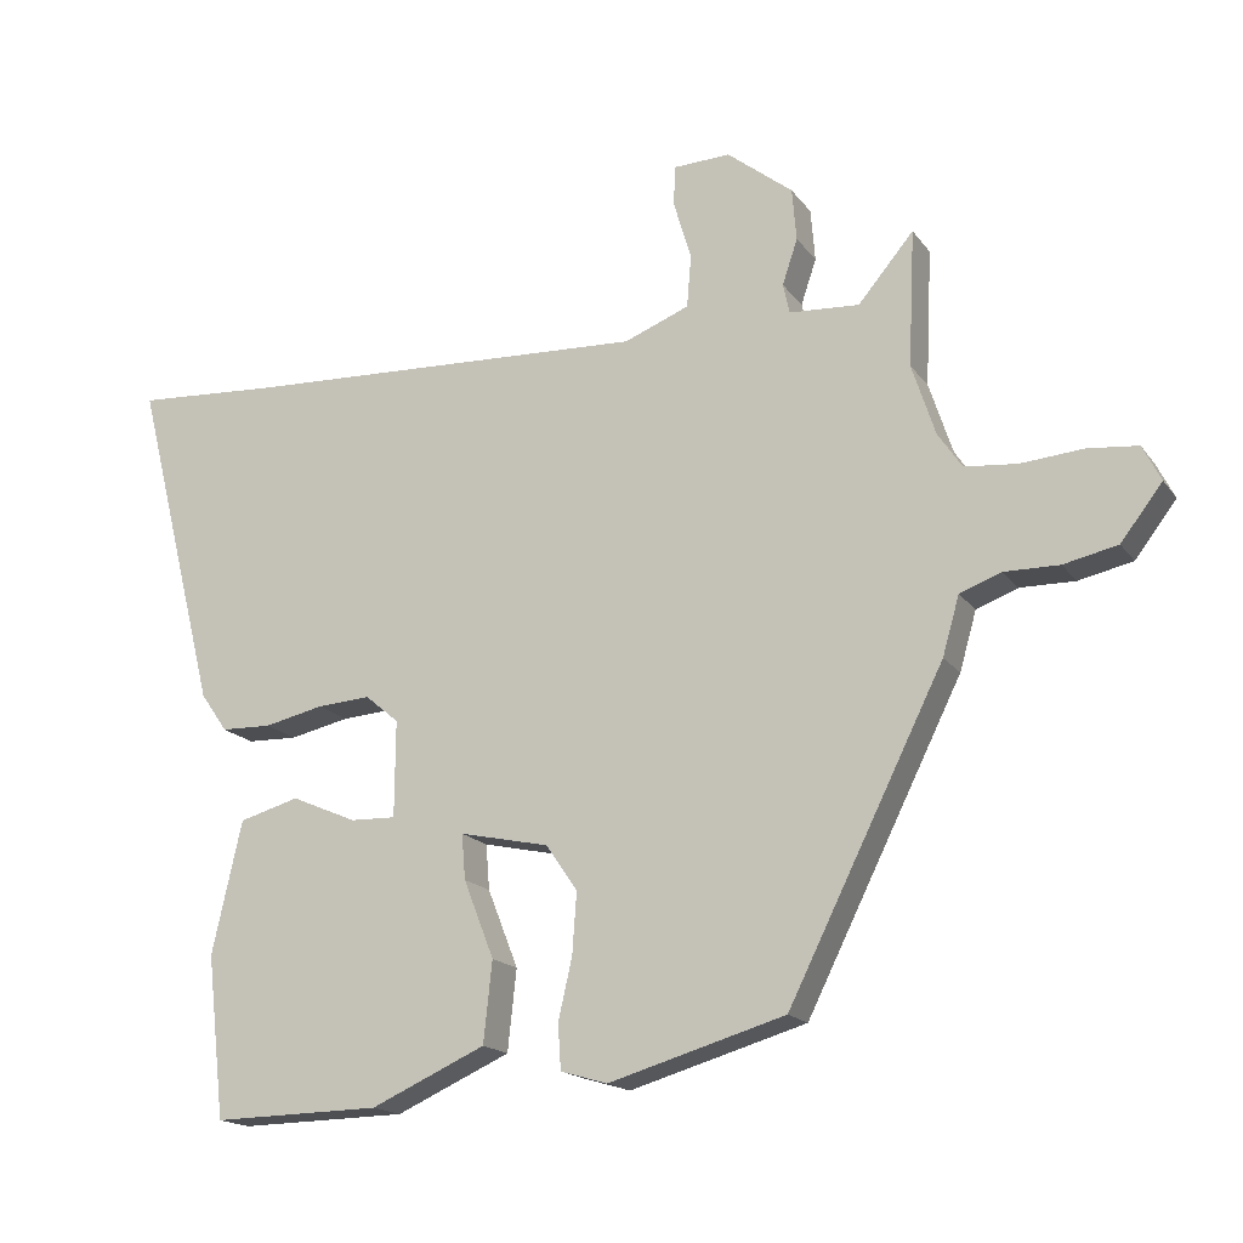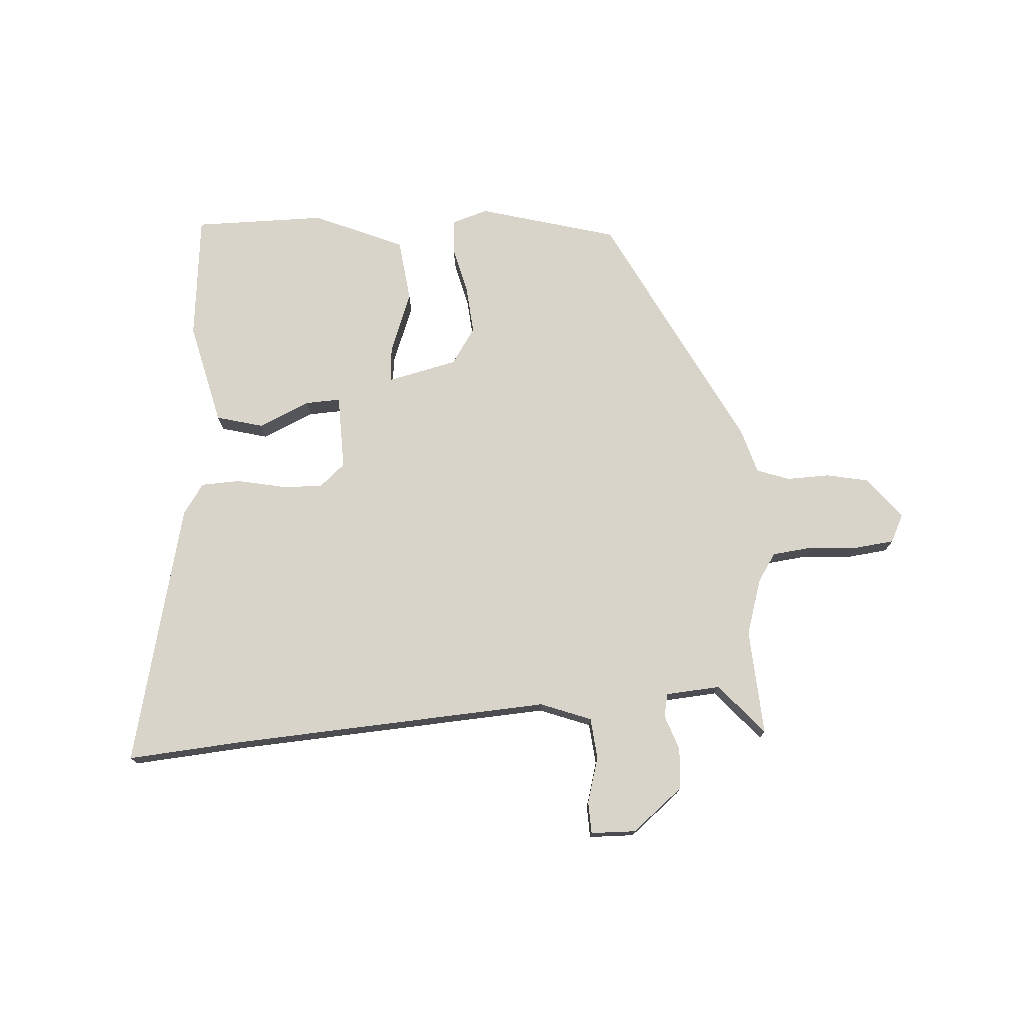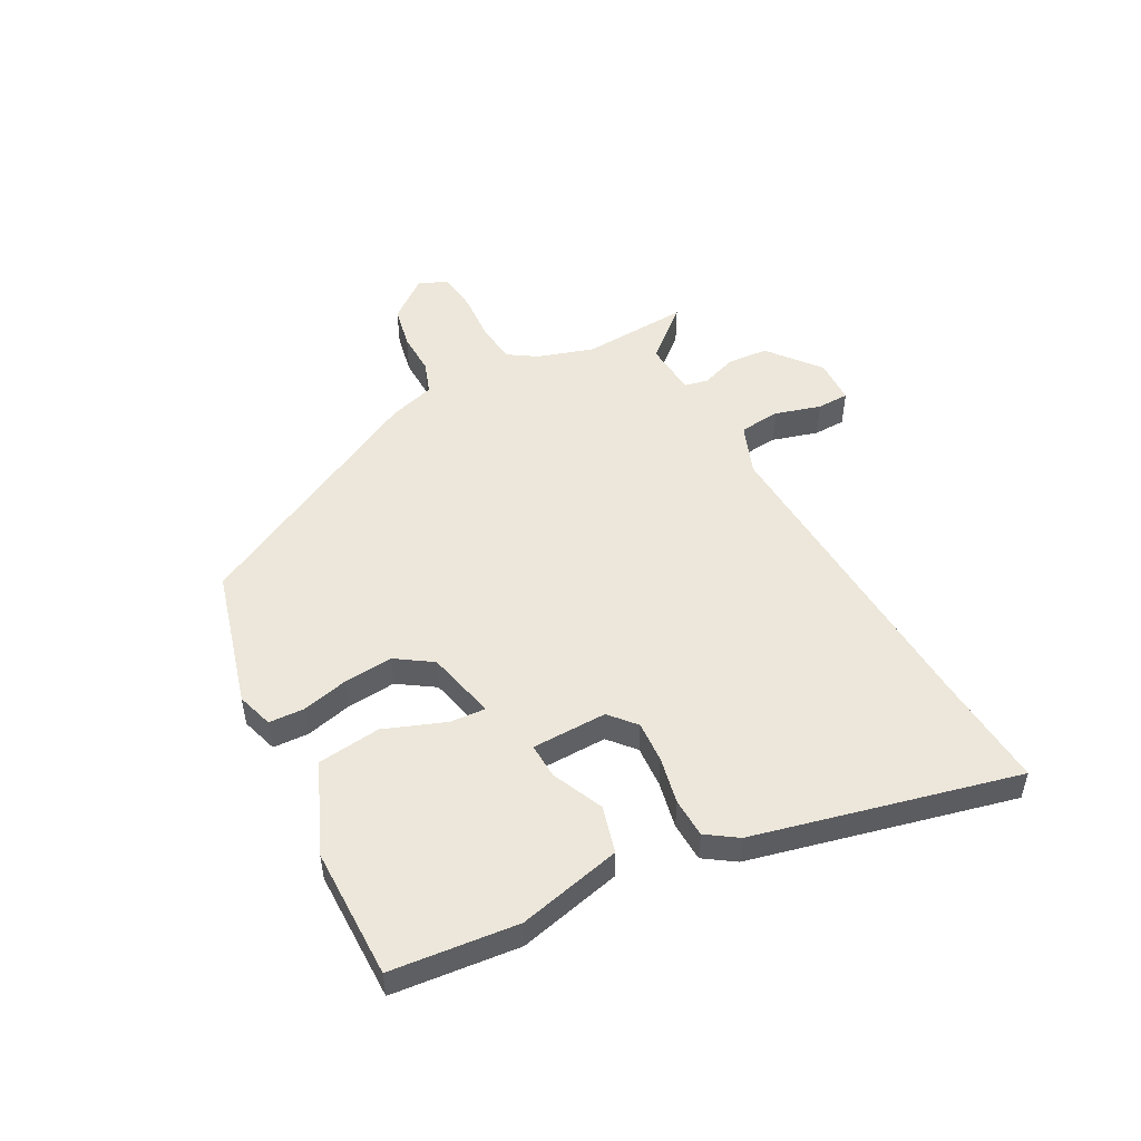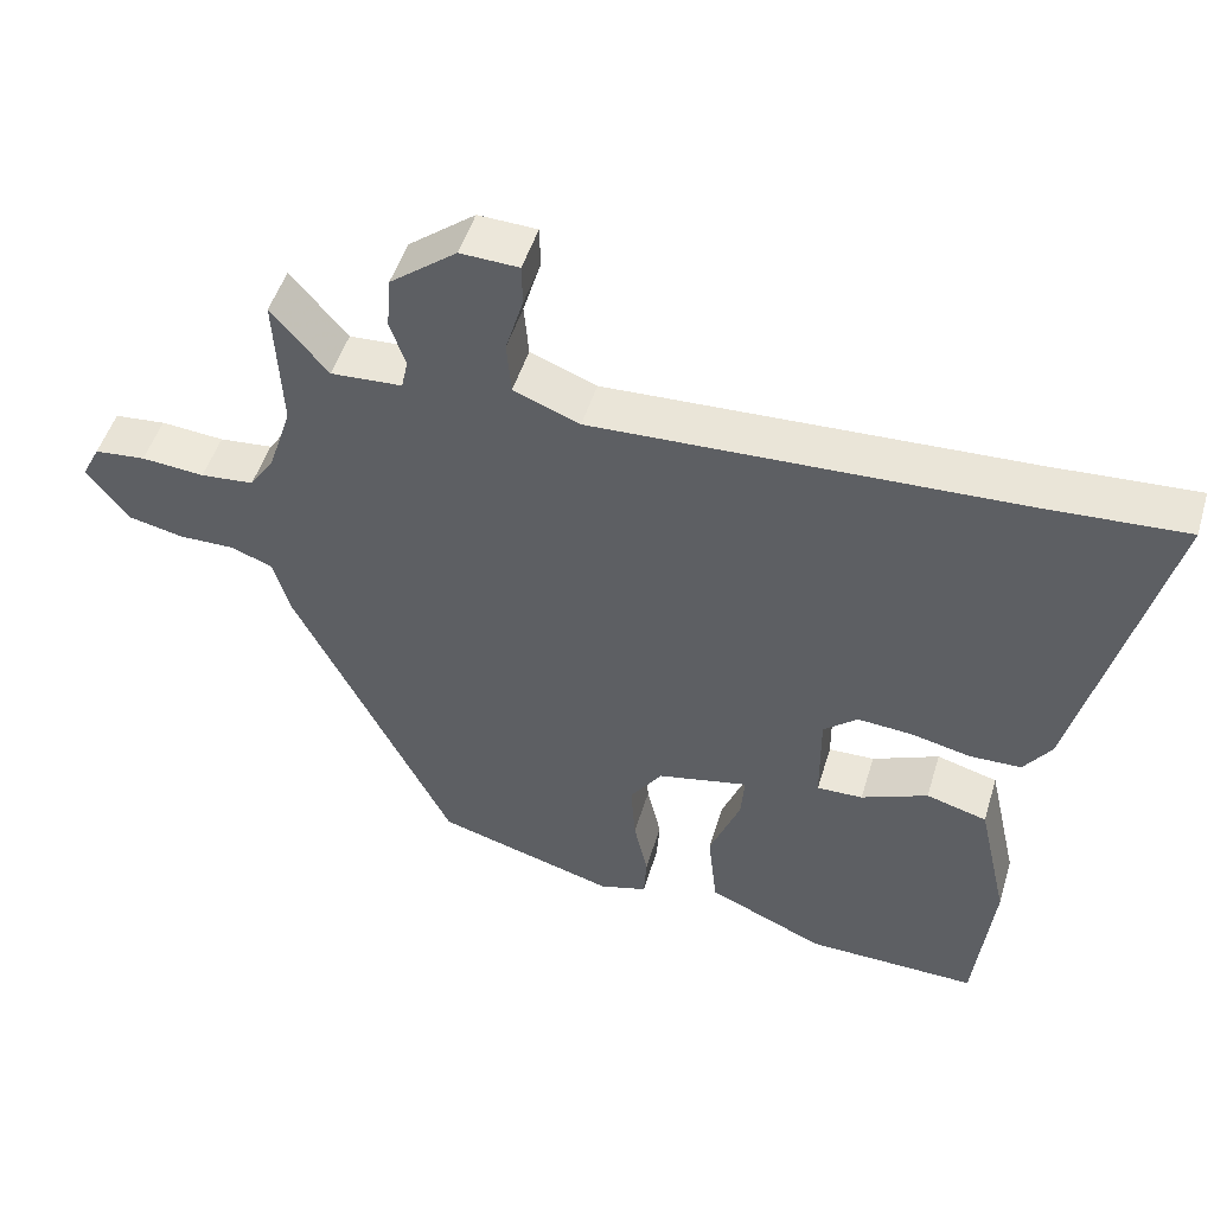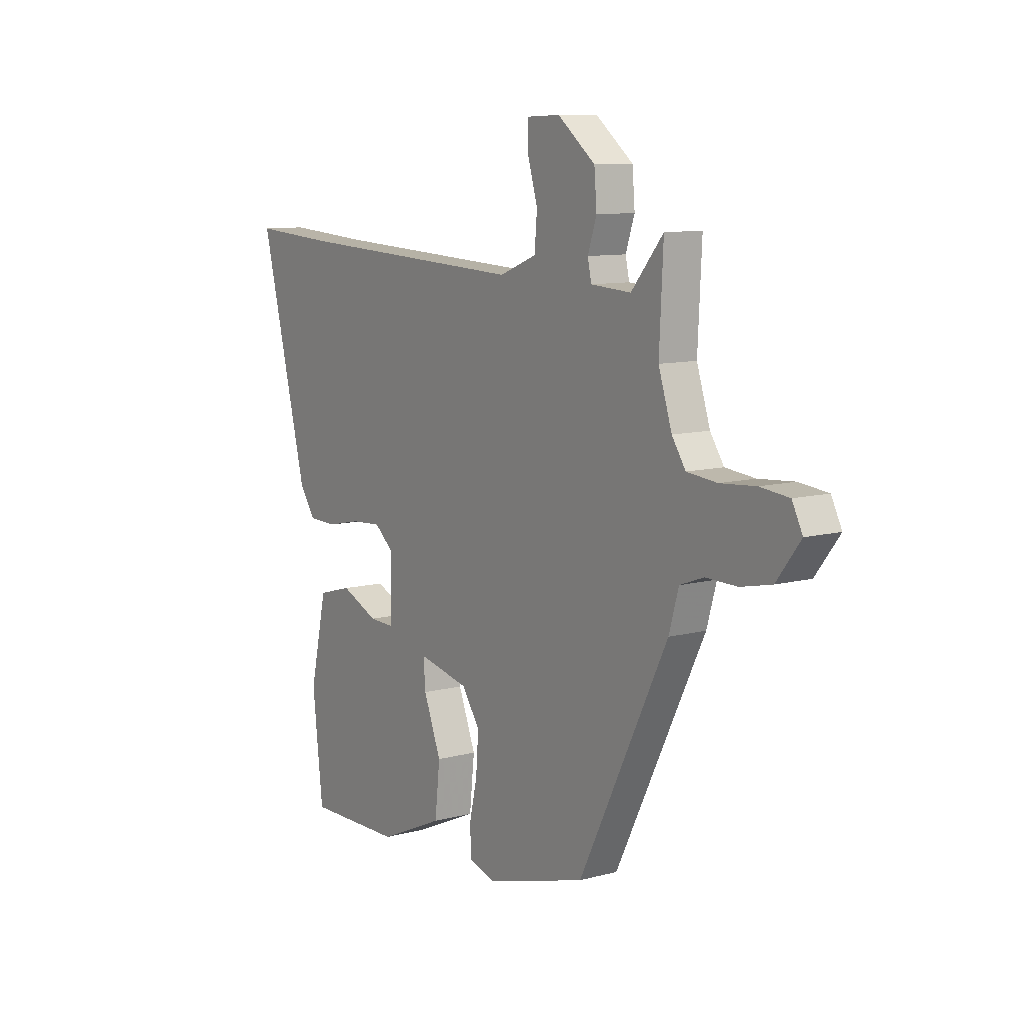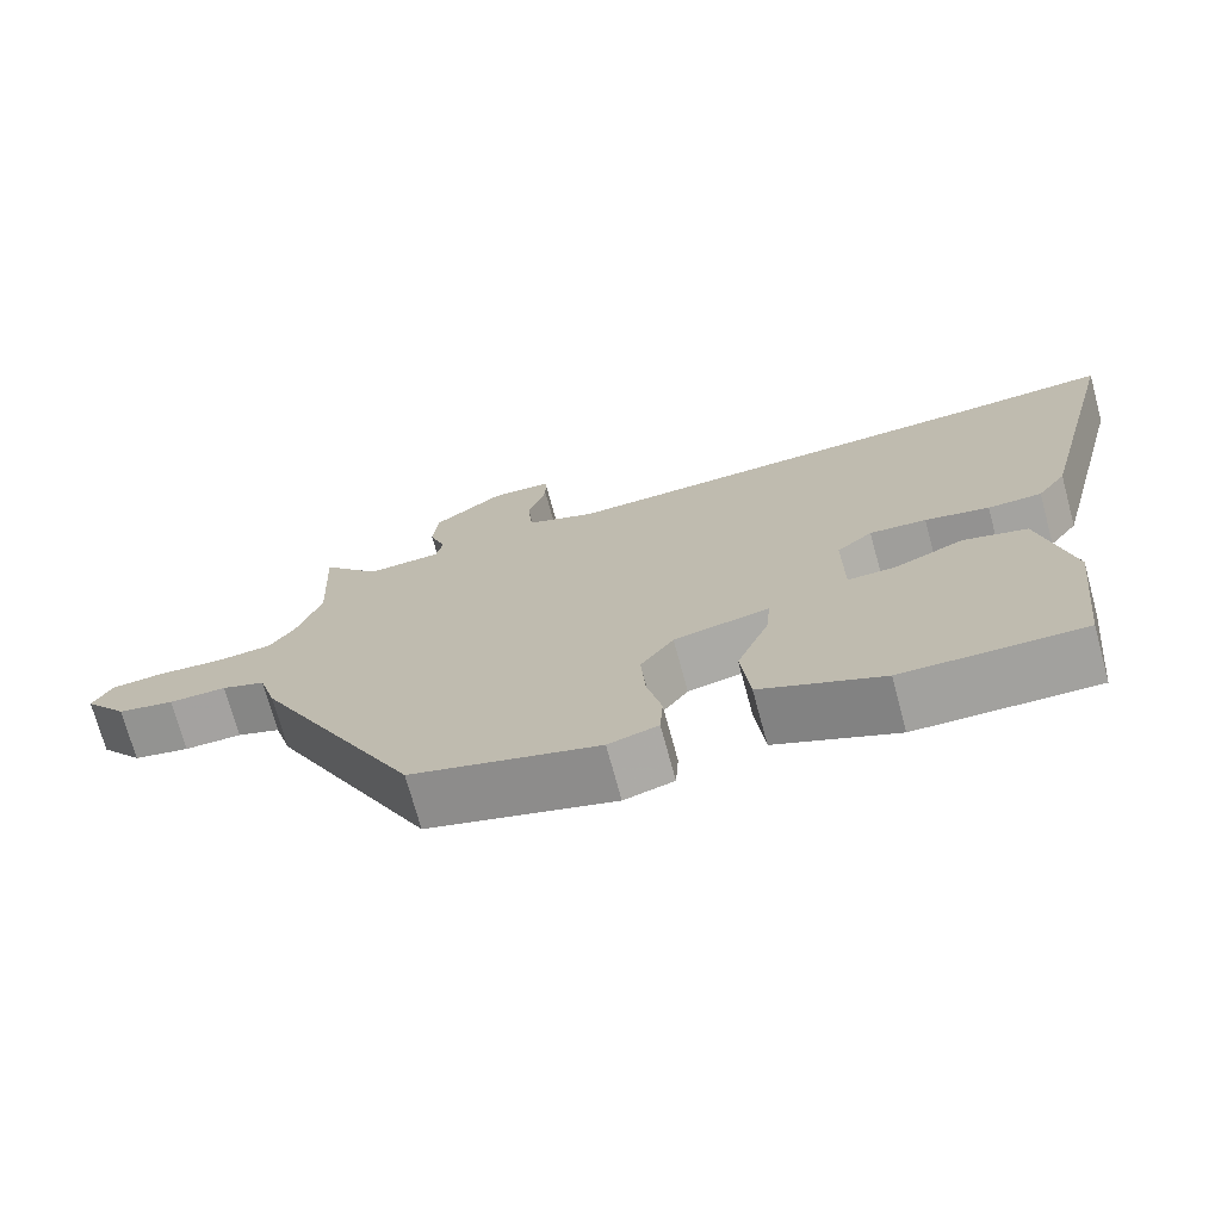
<metadata>
{"format":"obj","ext":"obj","renderer":"f3d","projection":"perspective","resolution":1024,"background":"white","views":[{"elev":-17.2,"azim":24.3,"up":"+Z"},{"elev":74.8,"azim":-4.6,"up":"+Y"},{"elev":50.6,"azim":-118.8,"up":"+Y"},{"elev":49.7,"azim":-163.3,"up":"+Z"},{"elev":9.9,"azim":55.6,"up":"+Z"},{"elev":-72.4,"azim":-164.8,"up":"+Z"}]}
</metadata>
<code>
v 0.503 0.07 0.556
v 0.494 0.07 0.369
v 0.526 0.07 0.271
v 0.559 0.07 0.222
v 0.631 0.07 0.215
v 0.716 0.07 0.222
v 0.785 0.07 0.215
v 0.81 0.07 0.166
v 0.753 0.07 0.092
v 0.679 0.07 0.076
v 0.604 0.07 0.077
v 0.547 0.07 0.056
v 0.524 0.07 -0.024
v 0.311 0.07 -0.451
v 0.069 0.07 -0.521
v 0.005 0.07 -0.502
v 0.001 0.07 -0.44
v 0.02 0.07 -0.357
v 0.026 0.07 -0.273
v -0.017 0.07 -0.21
v -0.14 0.07 -0.183
v -0.135 0.07 -0.245
v -0.093 0.07 -0.352
v -0.105 0.07 -0.463
v -0.262 0.07 -0.533
v -0.493 0.07 -0.537
v -0.518 0.07 -0.315
v -0.477 0.07 -0.133
v -0.395 0.07 -0.11
v -0.305 0.07 -0.149
v -0.243 0.07 -0.151
v -0.242 0.07 -0.019
v -0.288 0.07 0.02
v -0.361 0.07 0.015
v -0.443 0.07 -0.003
v -0.512 0.07 -0.001
v -0.549 0.07 0.052
v -0.664 0.07 0.511
v -0.466 0.07 0.498
v 0.096 0.07 0.472
v 0.185 0.07 0.507
v 0.191 0.07 0.579
v 0.167 0.07 0.659
v 0.168 0.07 0.715
v 0.247 0.07 0.718
v 0.337 0.07 0.647
v 0.343 0.07 0.575
v 0.322 0.07 0.513
v 0.331 0.07 0.472
v 0.427 0.07 0.466
v 0.503 0 0.556
v 0.494 0 0.369
v 0.526 0 0.271
v 0.559 0 0.222
v 0.631 0 0.215
v 0.716 0 0.222
v 0.785 0 0.215
v 0.81 0 0.166
v 0.753 0 0.092
v 0.679 0 0.076
v 0.604 0 0.077
v 0.547 0 0.056
v 0.524 0 -0.024
v 0.311 0 -0.451
v 0.069 0 -0.521
v 0.005 0 -0.502
v 0.001 0 -0.44
v 0.02 0 -0.357
v 0.026 0 -0.273
v -0.017 0 -0.21
v -0.14 0 -0.183
v -0.135 0 -0.245
v -0.093 0 -0.352
v -0.105 0 -0.463
v -0.262 0 -0.533
v -0.493 0 -0.537
v -0.518 0 -0.315
v -0.477 0 -0.133
v -0.395 0 -0.11
v -0.305 0 -0.149
v -0.243 0 -0.151
v -0.242 0 -0.019
v -0.288 0 0.02
v -0.361 0 0.015
v -0.443 0 -0.003
v -0.512 0 -0.001
v -0.549 0 0.052
v -0.664 0 0.511
v -0.466 0 0.498
v 0.096 0 0.472
v 0.185 0 0.507
v 0.191 0 0.579
v 0.167 0 0.659
v 0.168 0 0.715
v 0.247 0 0.718
v 0.337 0 0.647
v 0.343 0 0.575
v 0.322 0 0.513
v 0.331 0 0.472
v 0.427 0 0.466
f 46 47 48
f 45 46 48
f 44 45 48
f 43 44 48
f 42 43 48
f 41 42 48 49
f 40 41 49
f 37 38 39
f 36 37 39
f 35 36 39
f 34 35 39
f 33 34 39 40
f 40 49 50
f 33 40 50
f 32 33 50
f 28 29 30
f 27 28 30
f 26 27 30
f 25 26 30
f 24 25 30
f 23 24 30
f 22 23 30
f 21 22 30 31
f 31 32 50
f 21 31 50
f 20 21 50
f 16 17 18
f 15 16 18
f 14 15 18
f 13 14 18
f 12 13 18
f 12 18 19
f 9 10 11
f 8 9 11
f 7 8 11
f 6 7 11
f 5 6 11
f 4 5 11 12
f 12 19 20
f 4 12 20
f 3 4 20
f 50 1 2
f 2 3 20 50
f 98 97 96
f 98 96 95
f 98 95 94
f 98 94 93
f 98 93 92
f 99 98 92 91
f 99 91 90
f 89 88 87
f 89 87 86
f 89 86 85
f 89 85 84
f 90 89 84 83
f 100 99 90
f 100 90 83
f 100 83 82
f 80 79 78
f 80 78 77
f 80 77 76
f 80 76 75
f 80 75 74
f 80 74 73
f 80 73 72
f 81 80 72 71
f 100 82 81
f 100 81 71
f 100 71 70
f 68 67 66
f 68 66 65
f 68 65 64
f 68 64 63
f 68 63 62
f 69 68 62
f 61 60 59
f 61 59 58
f 61 58 57
f 61 57 56
f 61 56 55
f 62 61 55 54
f 70 69 62
f 70 62 54
f 70 54 53
f 52 51 100
f 100 70 53 52
f 1 51 52 2
f 2 52 53 3
f 3 53 54 4
f 4 54 55 5
f 5 55 56 6
f 6 56 57 7
f 7 57 58 8
f 8 58 59 9
f 9 59 60 10
f 10 60 61 11
f 11 61 62 12
f 12 62 63 13
f 13 63 64 14
f 14 64 65 15
f 15 65 66 16
f 16 66 67 17
f 17 67 68 18
f 18 68 69 19
f 19 69 70 20
f 20 70 71 21
f 21 71 72 22
f 22 72 73 23
f 23 73 74 24
f 24 74 75 25
f 25 75 76 26
f 26 76 77 27
f 27 77 78 28
f 28 78 79 29
f 29 79 80 30
f 30 80 81 31
f 31 81 82 32
f 32 82 83 33
f 33 83 84 34
f 34 84 85 35
f 35 85 86 36
f 36 86 87 37
f 37 87 88 38
f 38 88 89 39
f 39 89 90 40
f 40 90 91 41
f 41 91 92 42
f 42 92 93 43
f 43 93 94 44
f 44 94 95 45
f 45 95 96 46
f 46 96 97 47
f 47 97 98 48
f 48 98 99 49
f 49 99 100 50
f 50 100 51 1

</code>
